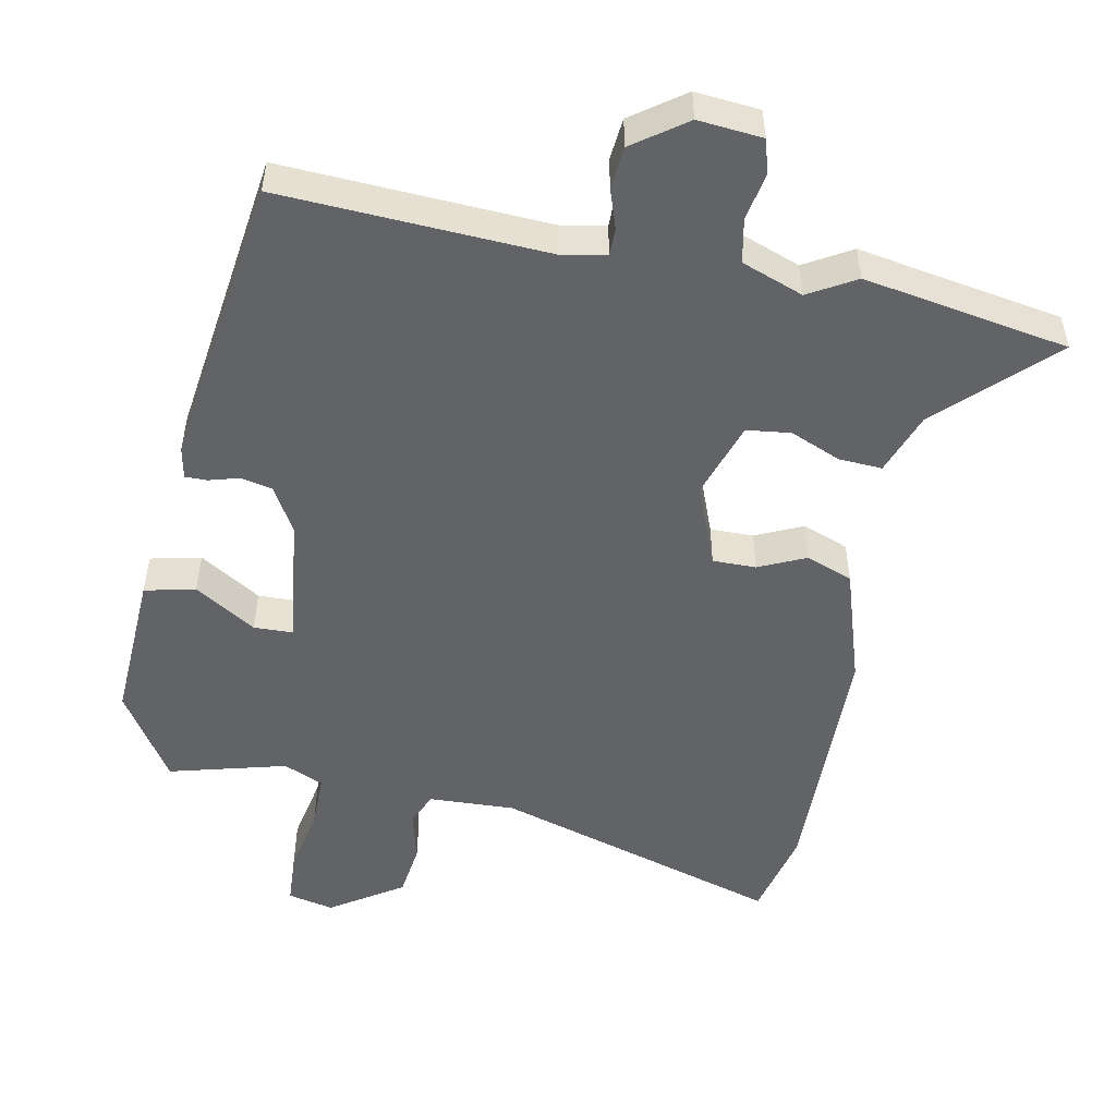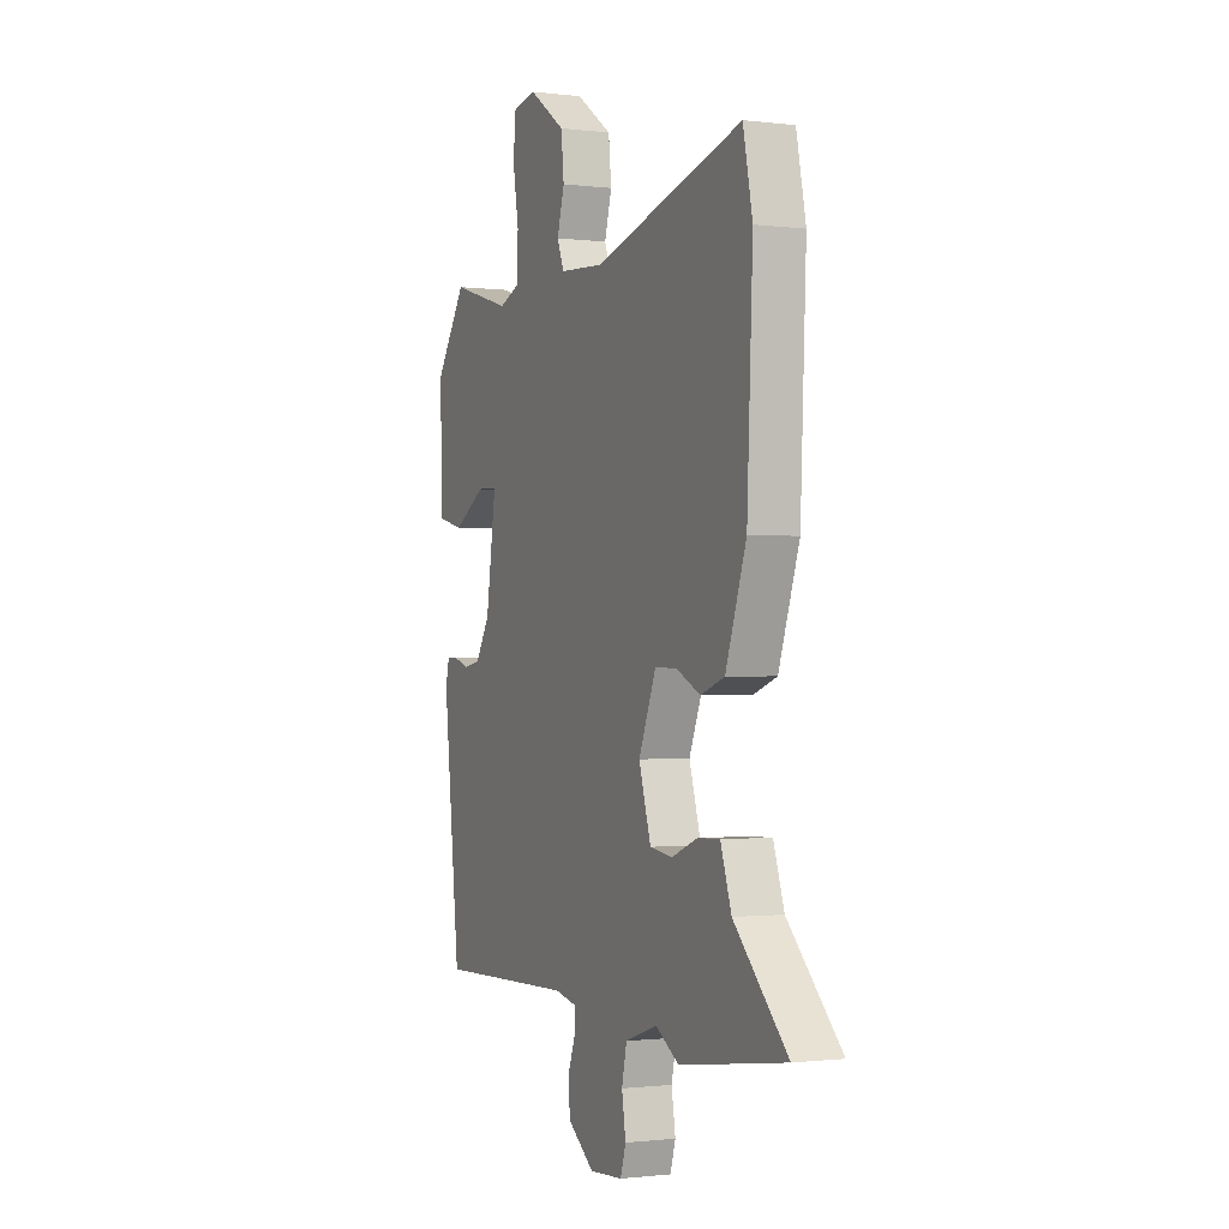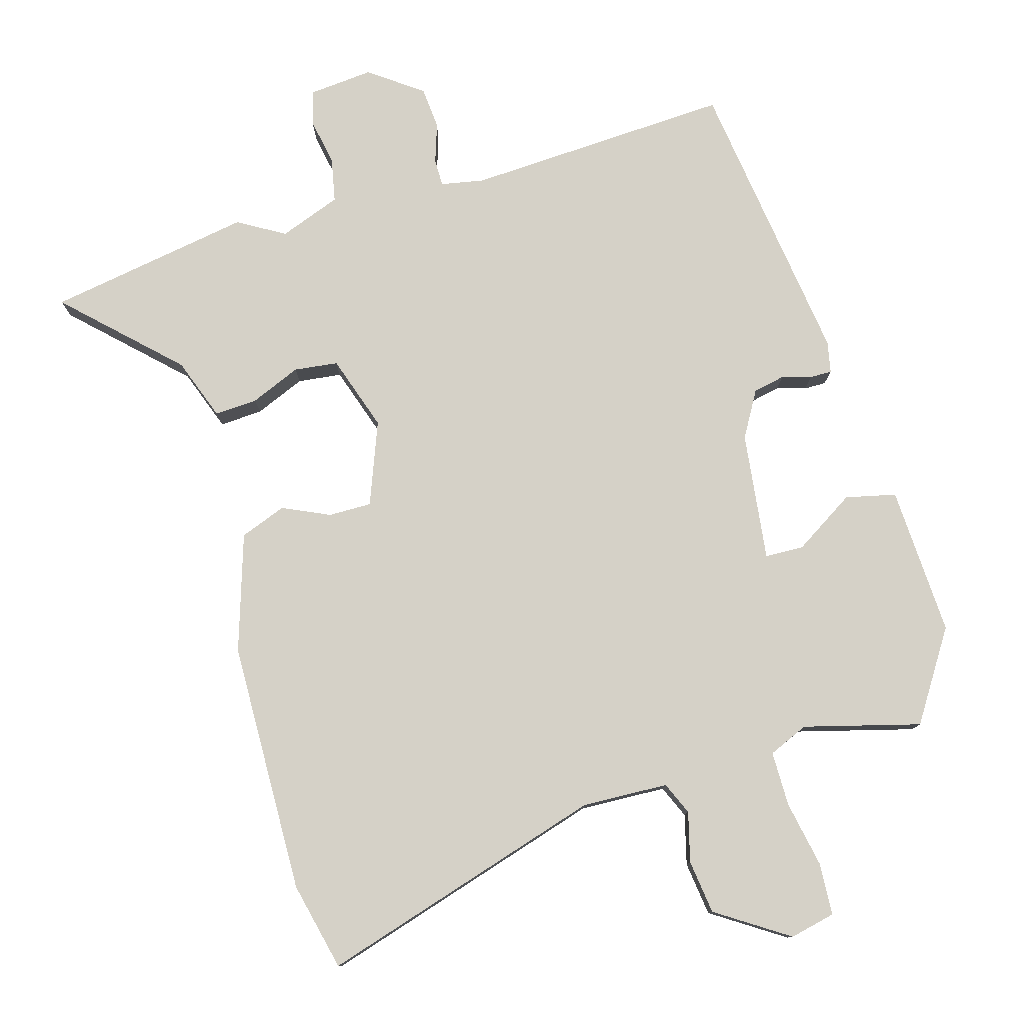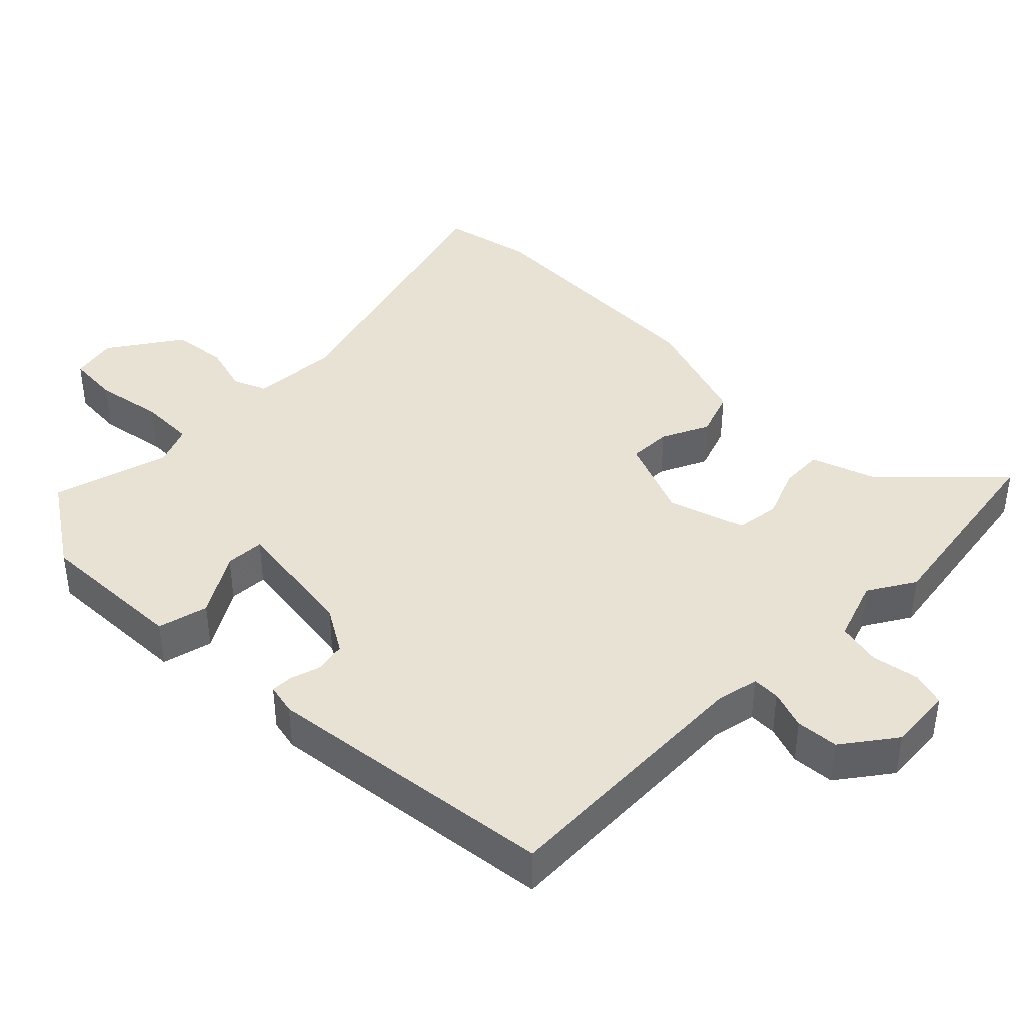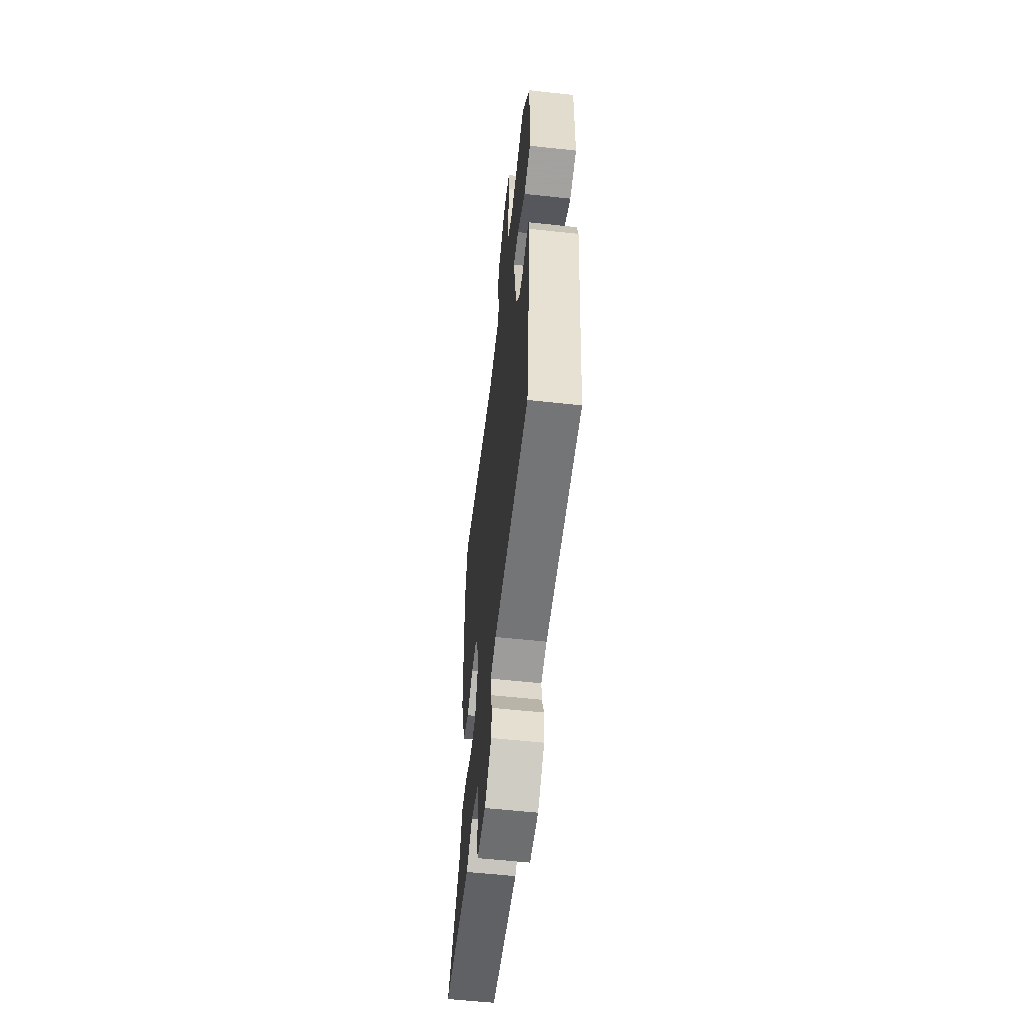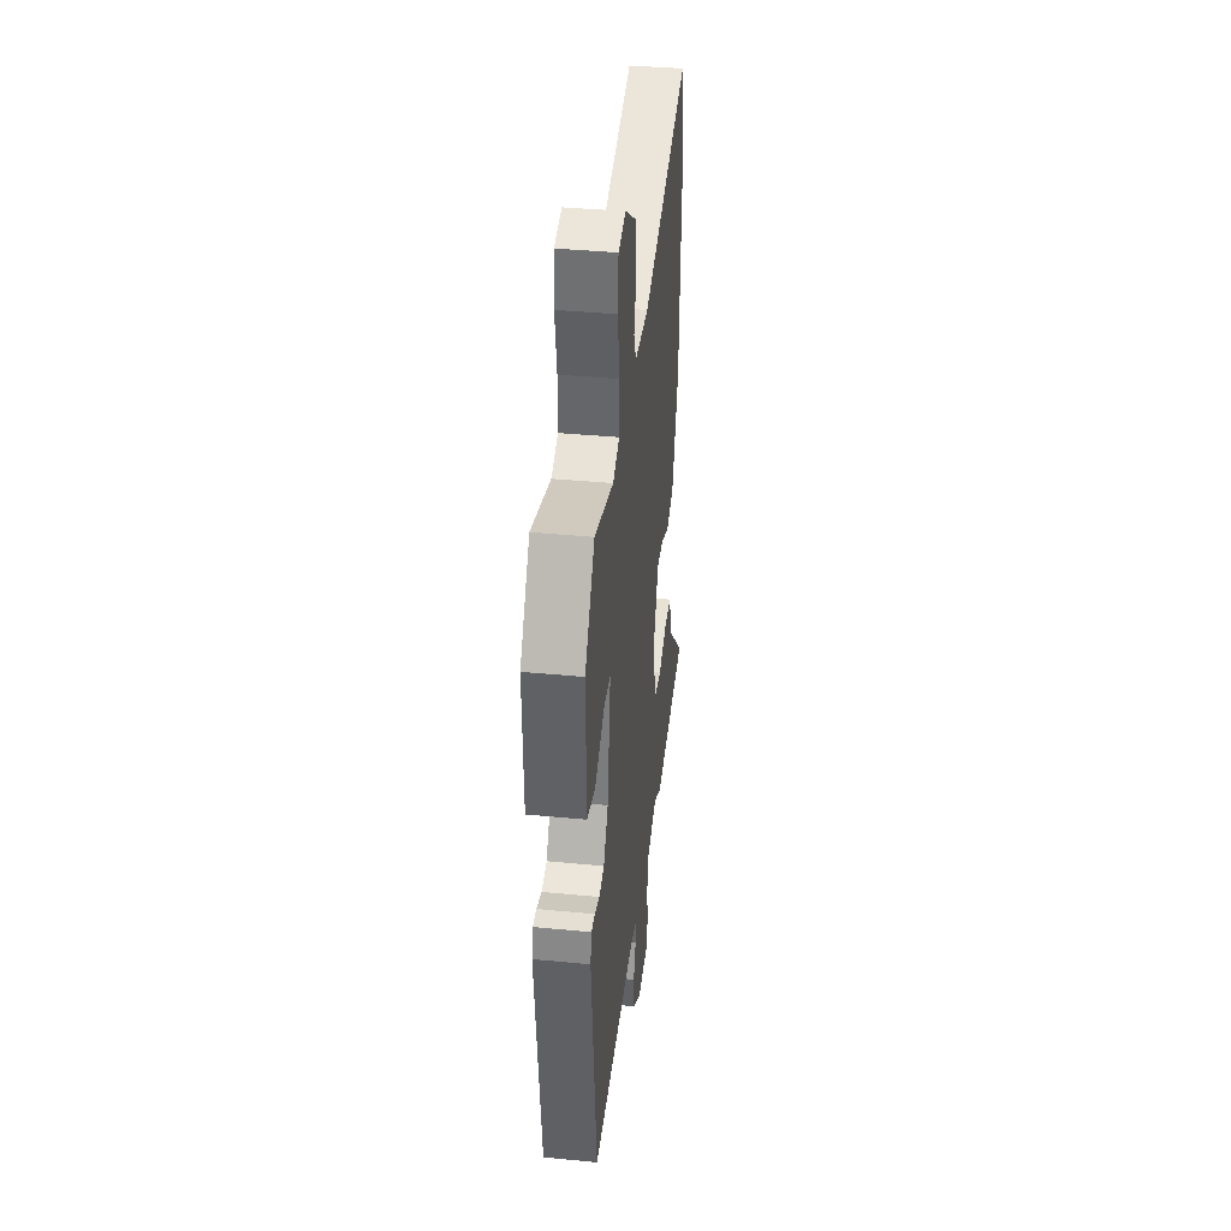
<metadata>
{"format":"obj","ext":"obj","renderer":"f3d","projection":"perspective","resolution":1024,"background":"white","views":[{"elev":-51.0,"azim":167.4,"up":"+Y"},{"elev":-1.1,"azim":-114.2,"up":"+Z"},{"elev":78.8,"azim":-17.5,"up":"+Y"},{"elev":40.7,"azim":134.4,"up":"+Y"},{"elev":-58.0,"azim":83.6,"up":"+Z"},{"elev":38.9,"azim":96.9,"up":"+Z"}]}
</metadata>
<code>
v -0.307 0.07 -0.528
v -0.598 0.07 -0.486
v -0.451 0.07 -0.336
v -0.421 0.07 -0.247
v -0.36 0.07 -0.249
v -0.288 0.07 -0.277
v -0.226 0.07 -0.268
v -0.193 0.07 -0.16
v -0.241 0.07 -0.044
v -0.302 0.07 -0.046
v -0.368 0.07 -0.078
v -0.434 0.07 -0.055
v -0.491 0.07 0.109
v -0.507 0.07 0.467
v -0.481 0.07 0.593
v -0.071 0.07 0.48
v 0.051 0.07 0.488
v 0.07 0.07 0.535
v 0.05 0.07 0.605
v 0.058 0.07 0.682
v 0.158 0.07 0.751
v 0.223 0.07 0.738
v 0.229 0.07 0.664
v 0.213 0.07 0.569
v 0.215 0.07 0.491
v 0.272 0.07 0.468
v 0.436 0.07 0.516
v 0.52 0.07 0.392
v 0.515 0.07 0.179
v 0.444 0.07 0.161
v 0.356 0.07 0.213
v 0.301 0.07 0.21
v 0.328 0.07 0.028
v 0.367 0.07 -0.036
v 0.412 0.07 -0.044
v 0.454 0.07 -0.031
v 0.485 0.07 -0.03
v 0.495 0.07 -0.074
v 0.449 0.07 -0.489
v 0.072 0.07 -0.479
v 0.011 0.07 -0.492
v 0.012 0.07 -0.531
v 0.032 0.07 -0.586
v 0.028 0.07 -0.646
v -0.045 0.07 -0.701
v -0.136 0.07 -0.695
v -0.151 0.07 -0.647
v -0.14 0.07 -0.58
v -0.154 0.07 -0.518
v -0.242 0.07 -0.488
v -0.307 0 -0.528
v -0.598 0 -0.486
v -0.451 0 -0.336
v -0.421 0 -0.247
v -0.36 0 -0.249
v -0.288 0 -0.277
v -0.226 0 -0.268
v -0.193 0 -0.16
v -0.241 0 -0.044
v -0.302 0 -0.046
v -0.368 0 -0.078
v -0.434 0 -0.055
v -0.491 0 0.109
v -0.507 0 0.467
v -0.481 0 0.593
v -0.071 0 0.48
v 0.051 0 0.488
v 0.07 0 0.535
v 0.05 0 0.605
v 0.058 0 0.682
v 0.158 0 0.751
v 0.223 0 0.738
v 0.229 0 0.664
v 0.213 0 0.569
v 0.215 0 0.491
v 0.272 0 0.468
v 0.436 0 0.516
v 0.52 0 0.392
v 0.515 0 0.179
v 0.444 0 0.161
v 0.356 0 0.213
v 0.301 0 0.21
v 0.328 0 0.028
v 0.367 0 -0.036
v 0.412 0 -0.044
v 0.454 0 -0.031
v 0.485 0 -0.03
v 0.495 0 -0.074
v 0.449 0 -0.489
v 0.072 0 -0.479
v 0.011 0 -0.492
v 0.012 0 -0.531
v 0.032 0 -0.586
v 0.028 0 -0.646
v -0.045 0 -0.701
v -0.136 0 -0.695
v -0.151 0 -0.647
v -0.14 0 -0.58
v -0.154 0 -0.518
v -0.242 0 -0.488
f 45 46 47 48
f 45 48 49
f 42 43 44 45
f 41 42 45 49
f 40 41 49 50
f 38 39 40
f 35 36 37 38
f 34 35 38 40
f 33 34 40 50
f 28 29 30 31
f 26 27 28 31
f 25 26 31 32
f 21 22 23 24
f 21 24 25
f 18 19 20 21
f 17 18 21 25
f 16 17 25 32
f 10 11 12 13
f 9 10 13 14
f 3 4 5 6
f 3 6 7
f 2 3 7
f 1 2 7
f 50 1 7
f 33 50 7 8
f 32 33 8 9
f 15 16 32
f 9 14 15 32
f 98 97 96 95
f 99 98 95
f 95 94 93 92
f 99 95 92 91
f 100 99 91 90
f 90 89 88
f 88 87 86 85
f 90 88 85 84
f 100 90 84 83
f 81 80 79 78
f 81 78 77 76
f 82 81 76 75
f 74 73 72 71
f 75 74 71
f 71 70 69 68
f 75 71 68 67
f 82 75 67 66
f 63 62 61 60
f 64 63 60 59
f 56 55 54 53
f 57 56 53
f 57 53 52
f 57 52 51
f 57 51 100
f 58 57 100 83
f 59 58 83 82
f 82 66 65
f 82 65 64 59
f 1 51 52 2
f 2 52 53 3
f 3 53 54 4
f 4 54 55 5
f 5 55 56 6
f 6 56 57 7
f 7 57 58 8
f 8 58 59 9
f 9 59 60 10
f 10 60 61 11
f 11 61 62 12
f 12 62 63 13
f 13 63 64 14
f 14 64 65 15
f 15 65 66 16
f 16 66 67 17
f 17 67 68 18
f 18 68 69 19
f 19 69 70 20
f 20 70 71 21
f 21 71 72 22
f 22 72 73 23
f 23 73 74 24
f 24 74 75 25
f 25 75 76 26
f 26 76 77 27
f 27 77 78 28
f 28 78 79 29
f 29 79 80 30
f 30 80 81 31
f 31 81 82 32
f 32 82 83 33
f 33 83 84 34
f 34 84 85 35
f 35 85 86 36
f 36 86 87 37
f 37 87 88 38
f 38 88 89 39
f 39 89 90 40
f 40 90 91 41
f 41 91 92 42
f 42 92 93 43
f 43 93 94 44
f 44 94 95 45
f 45 95 96 46
f 46 96 97 47
f 47 97 98 48
f 48 98 99 49
f 49 99 100 50
f 50 100 51 1

</code>
